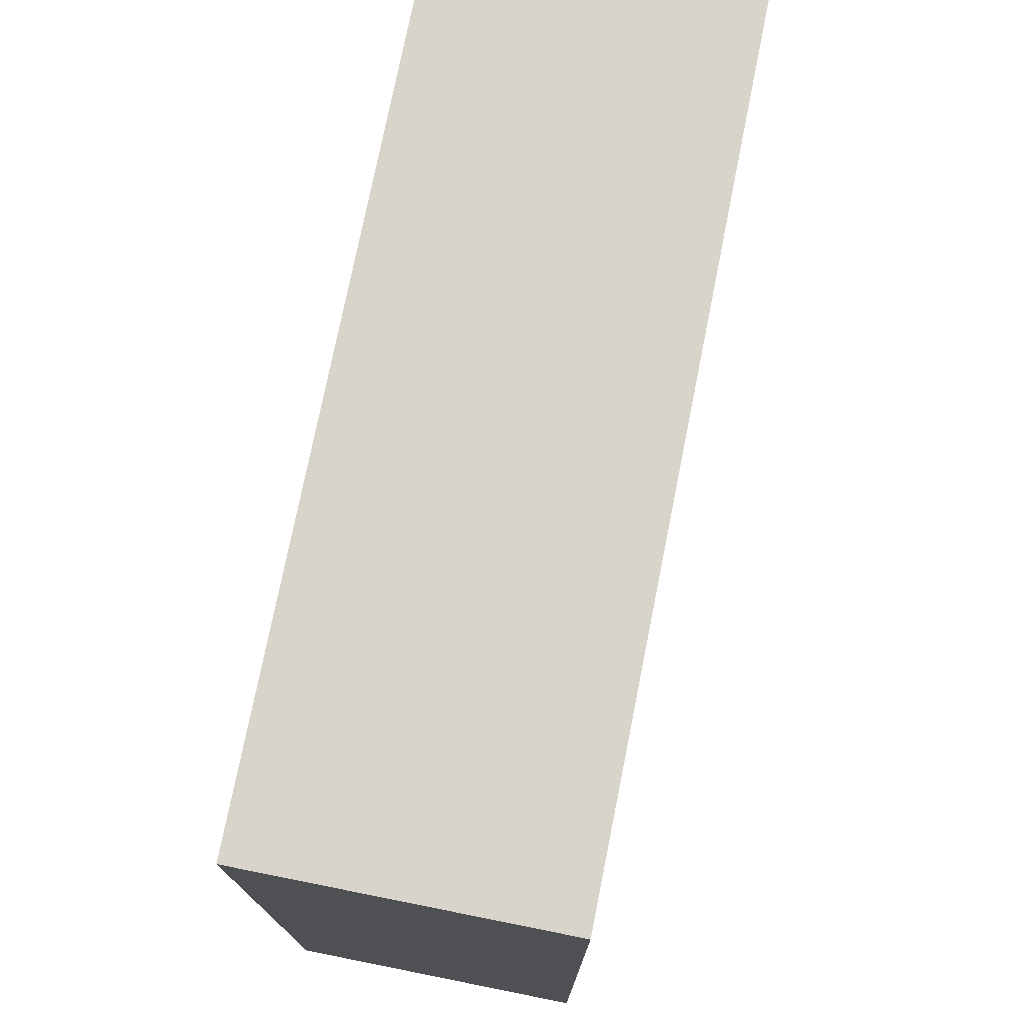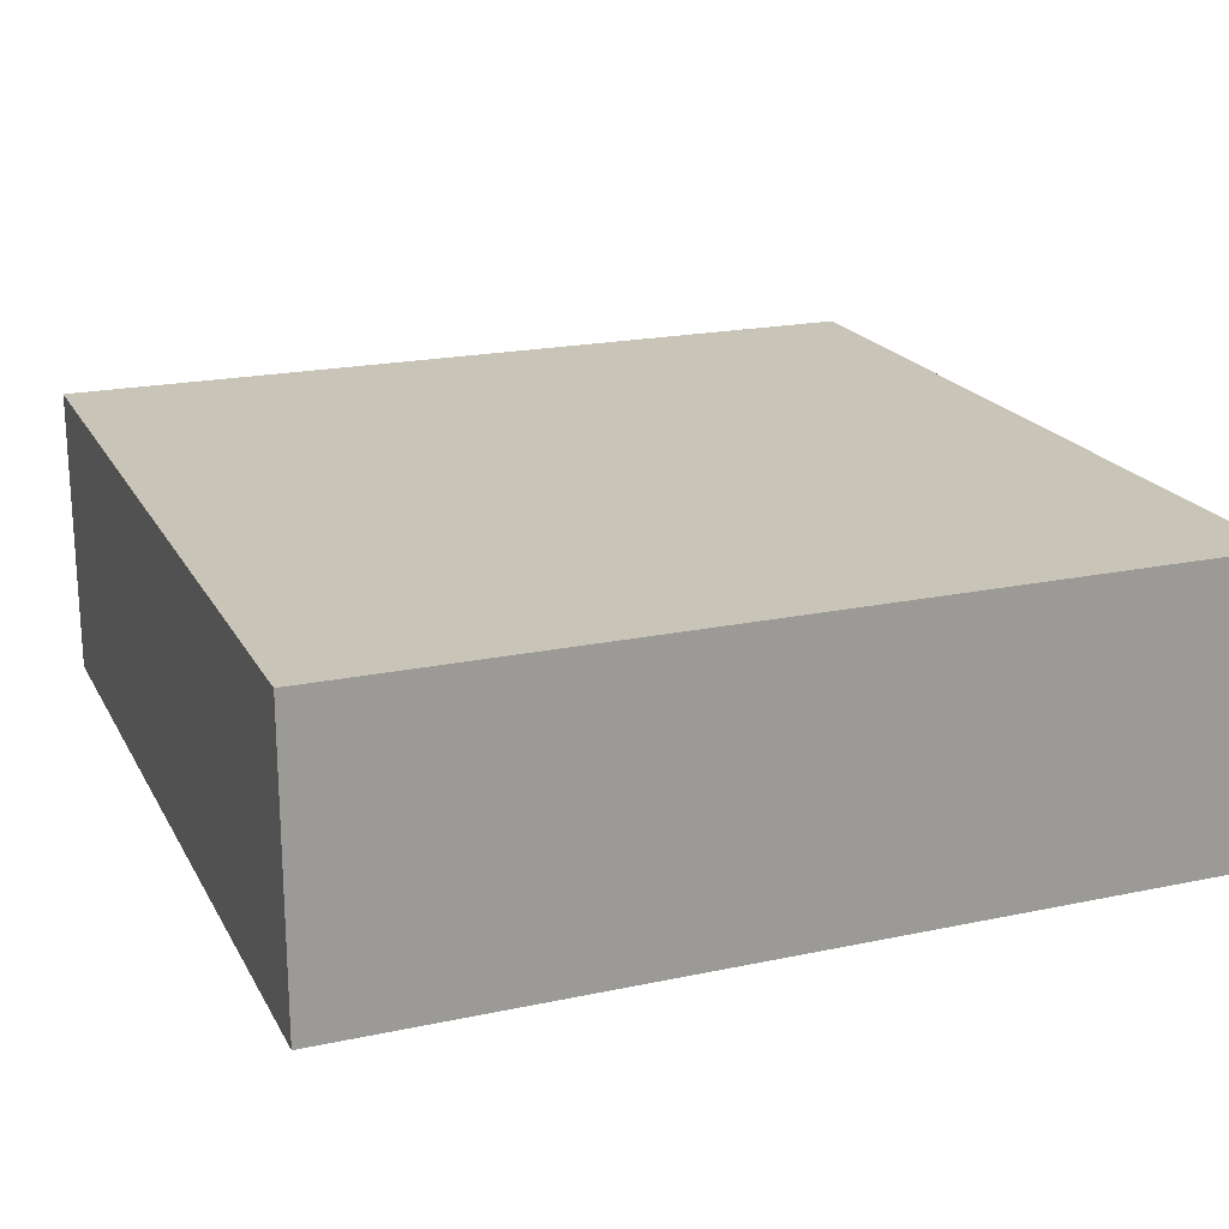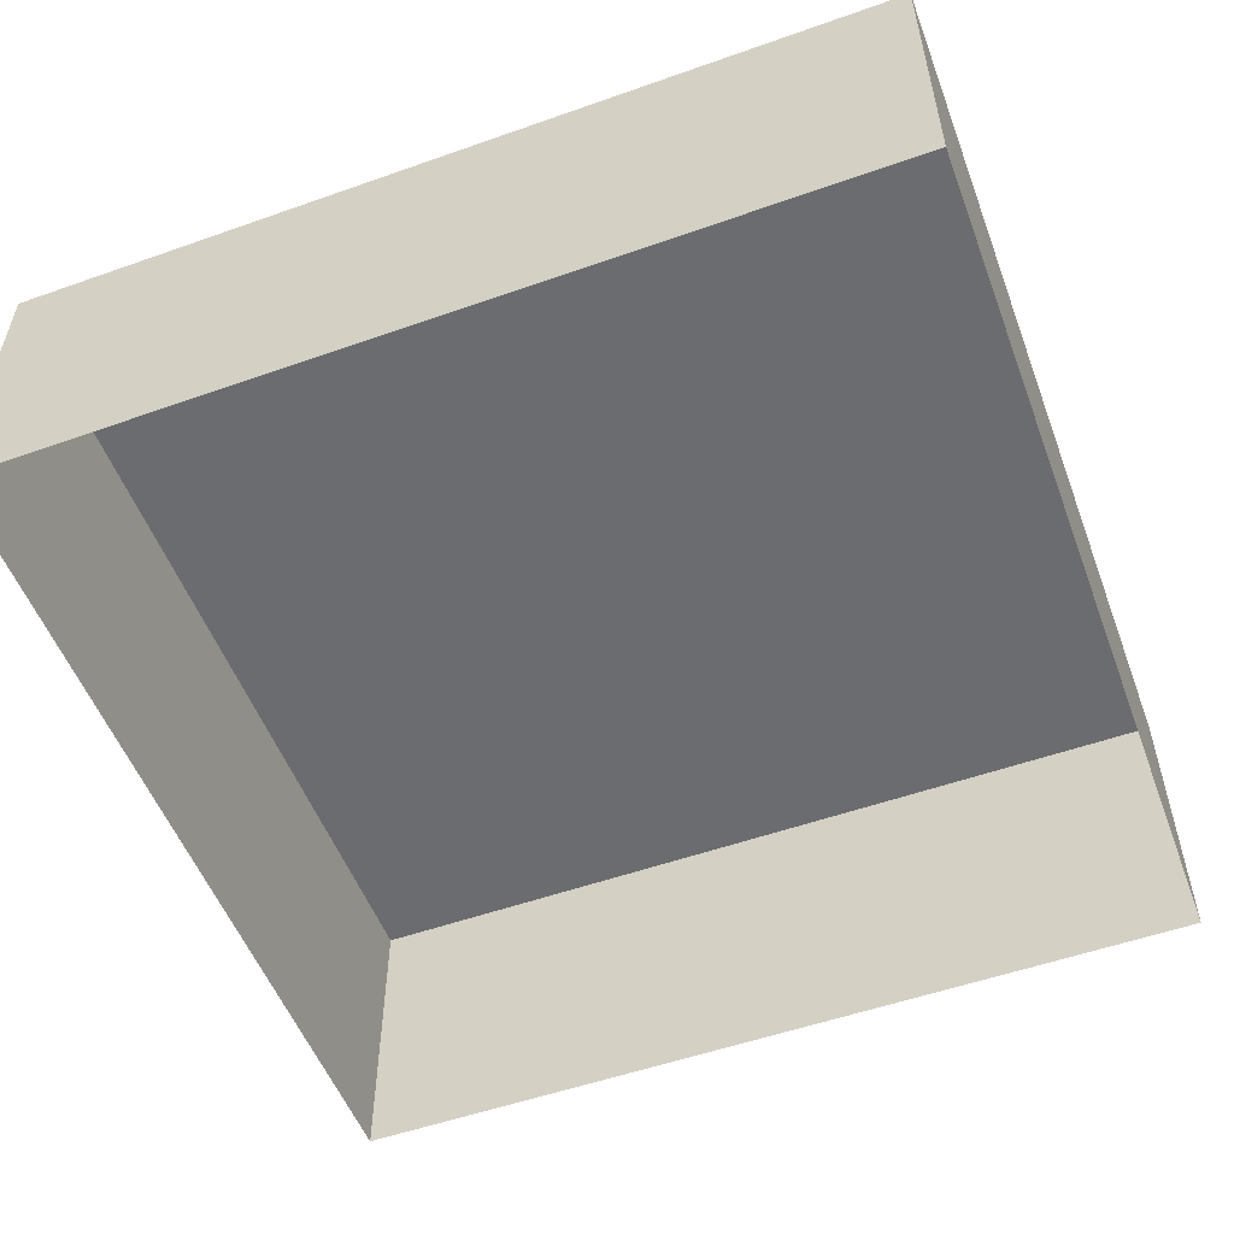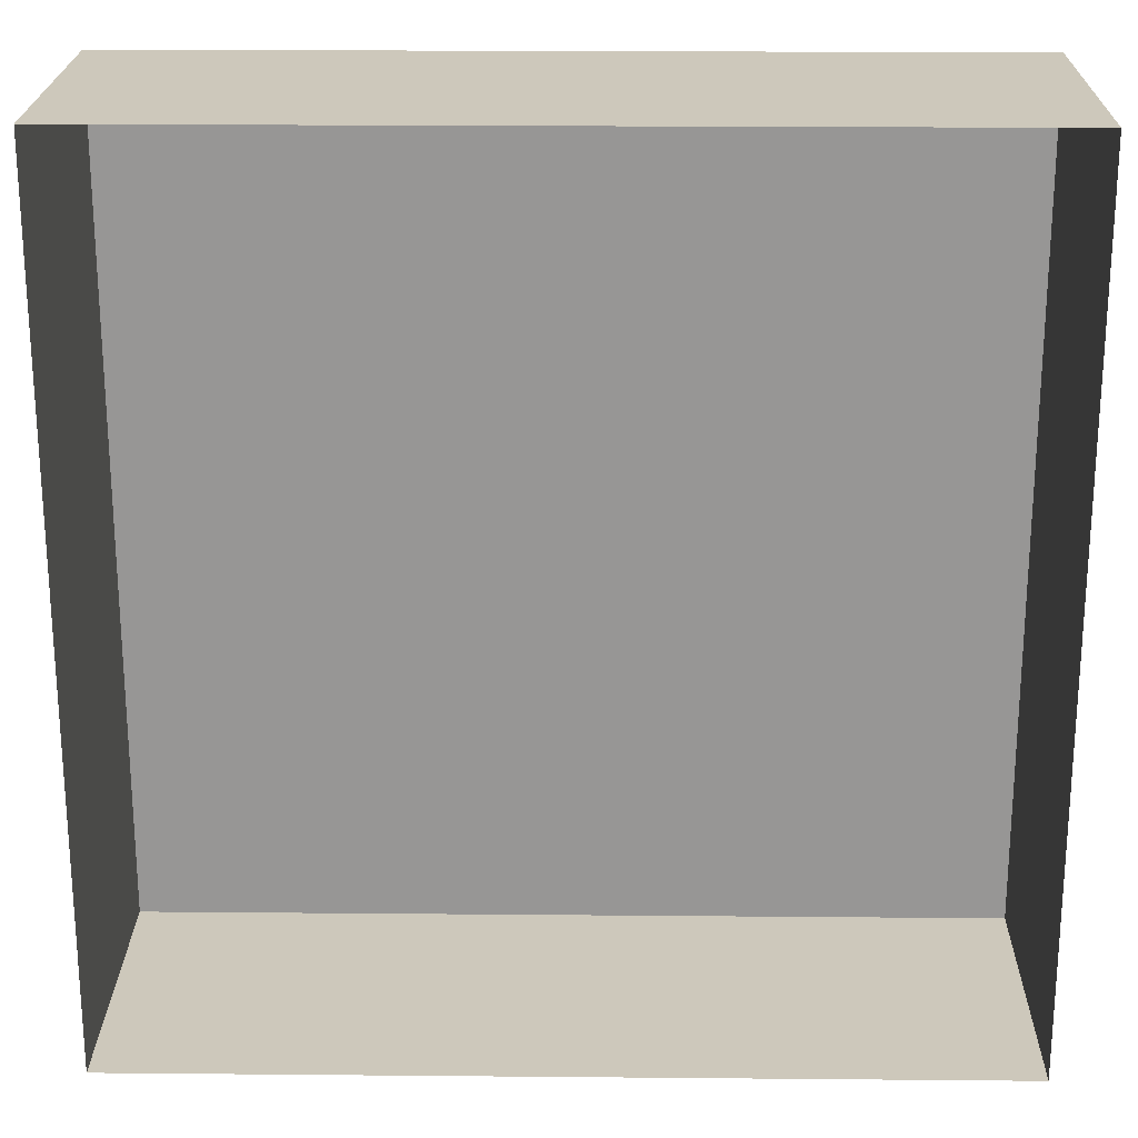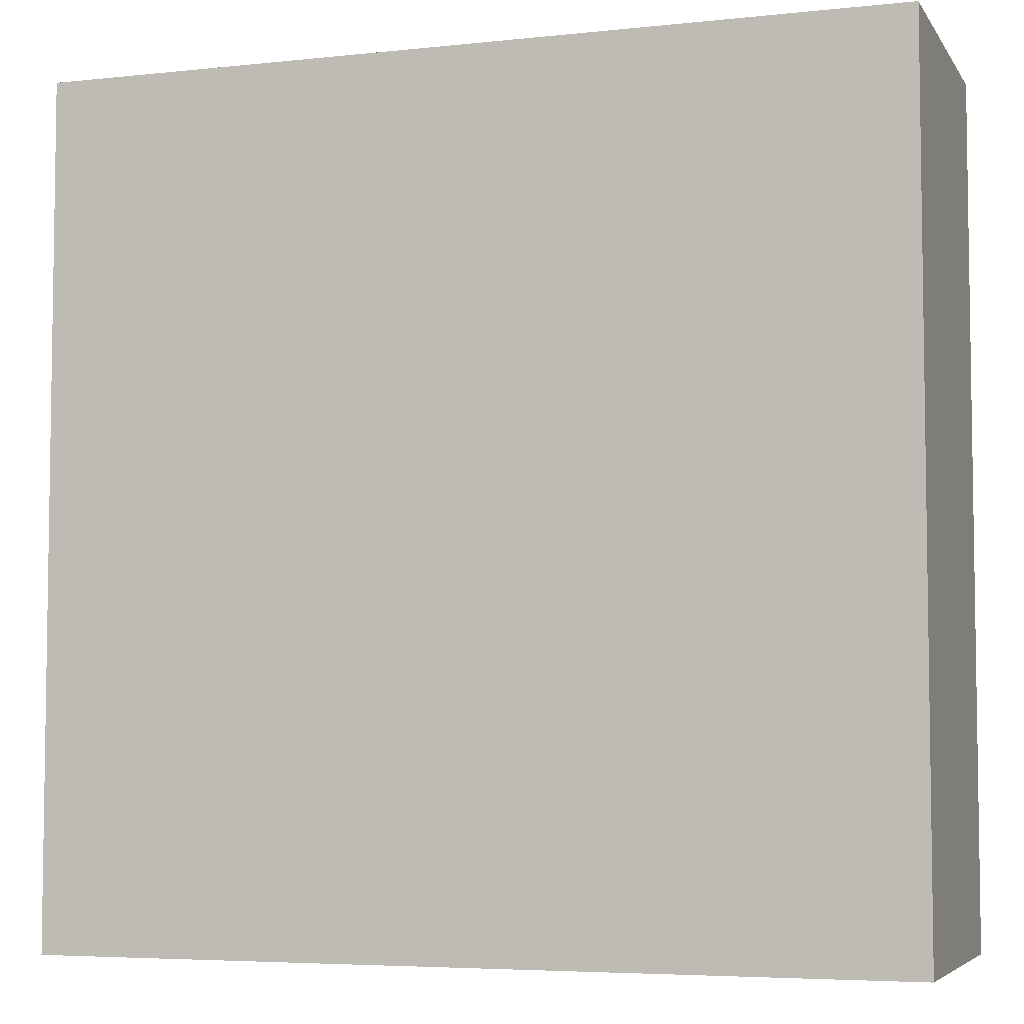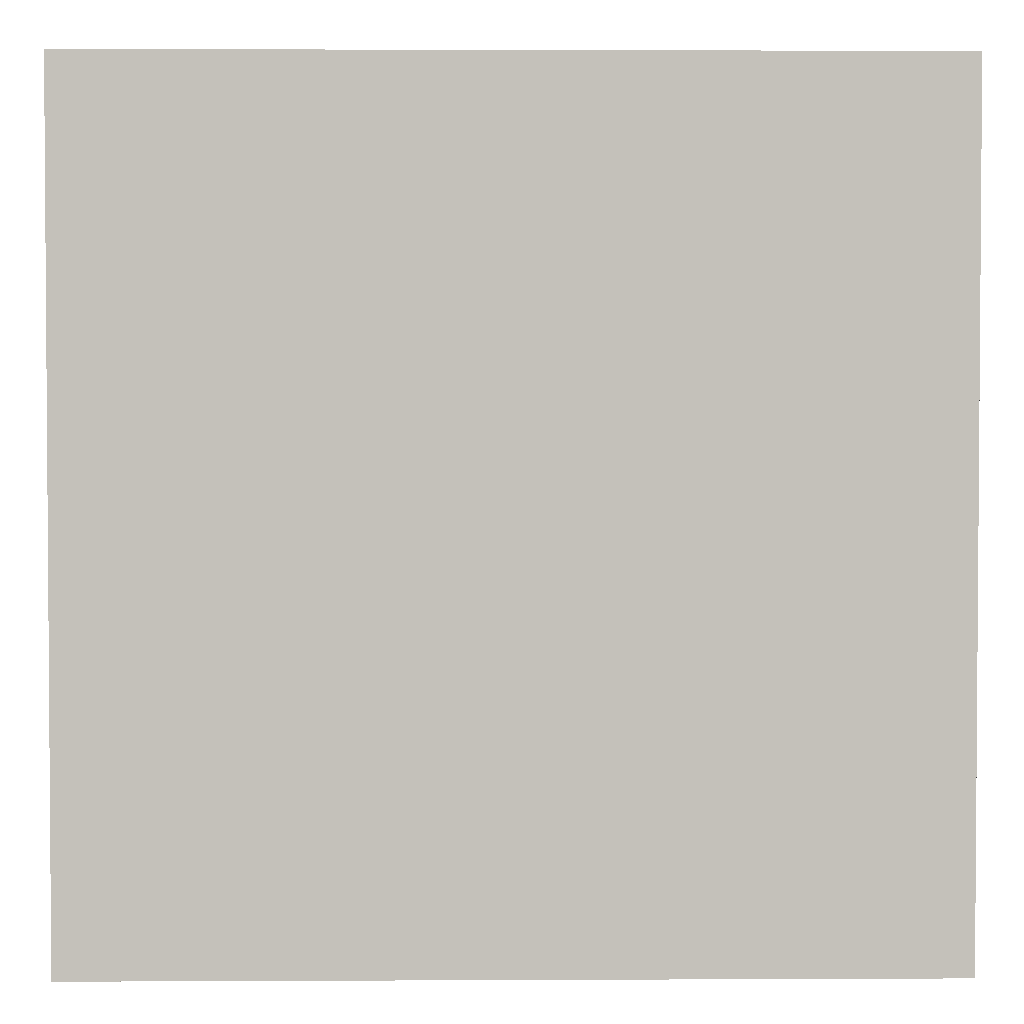
<metadata>
{"format":"obj","ext":"obj","renderer":"f3d","projection":"perspective","resolution":1024,"background":"white","views":[{"elev":75.5,"azim":-78.7,"up":"+Z"},{"elev":20.1,"azim":68.7,"up":"+Y"},{"elev":-53.7,"azim":110.6,"up":"+Y"},{"elev":21.9,"azim":0.9,"up":"+Z"},{"elev":-5.3,"azim":-161.5,"up":"+Z"},{"elev":2.4,"azim":179.1,"up":"+Z"}]}
</metadata>
<code>
v 0.75 0 0.25
v 0.75 0.1715 0.25
v 0.25 0 0.25
v 0.25 0.1715 0.25
v 0.25 0 0.75
v 0.25 0.1715 0.75
v 0.75 0 0.75
v 0.75 0.1715 0.75
f 1 3 4 2
f 3 5 6 4
f 5 7 8 6
f 7 1 2 8
f 4 6 8 2

</code>
